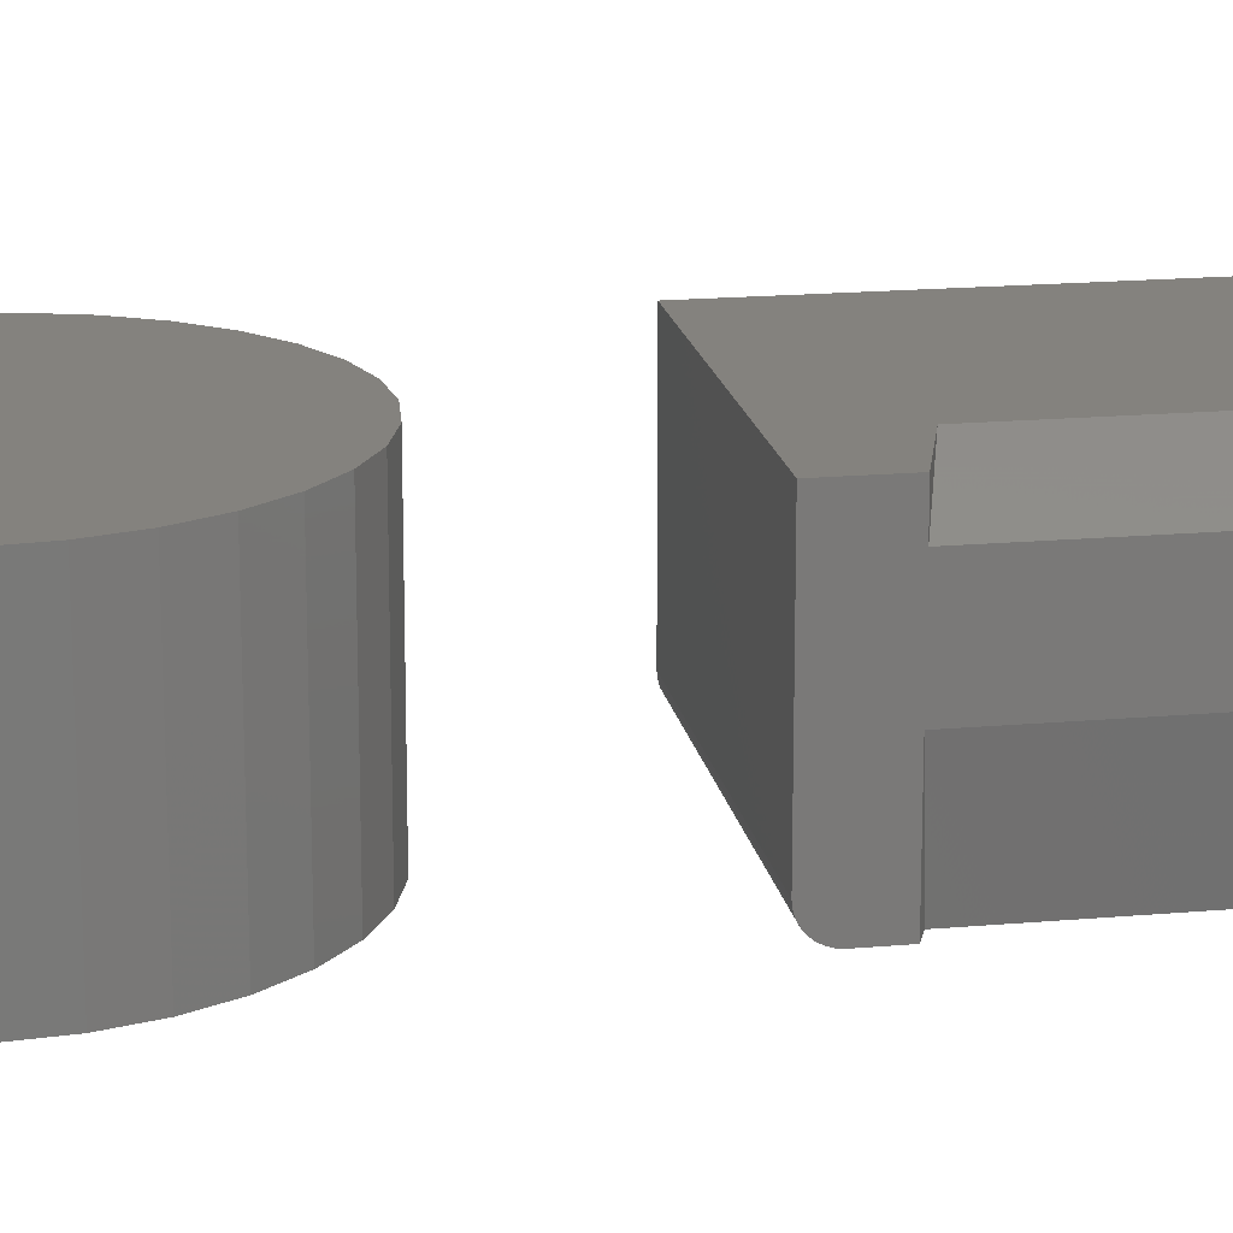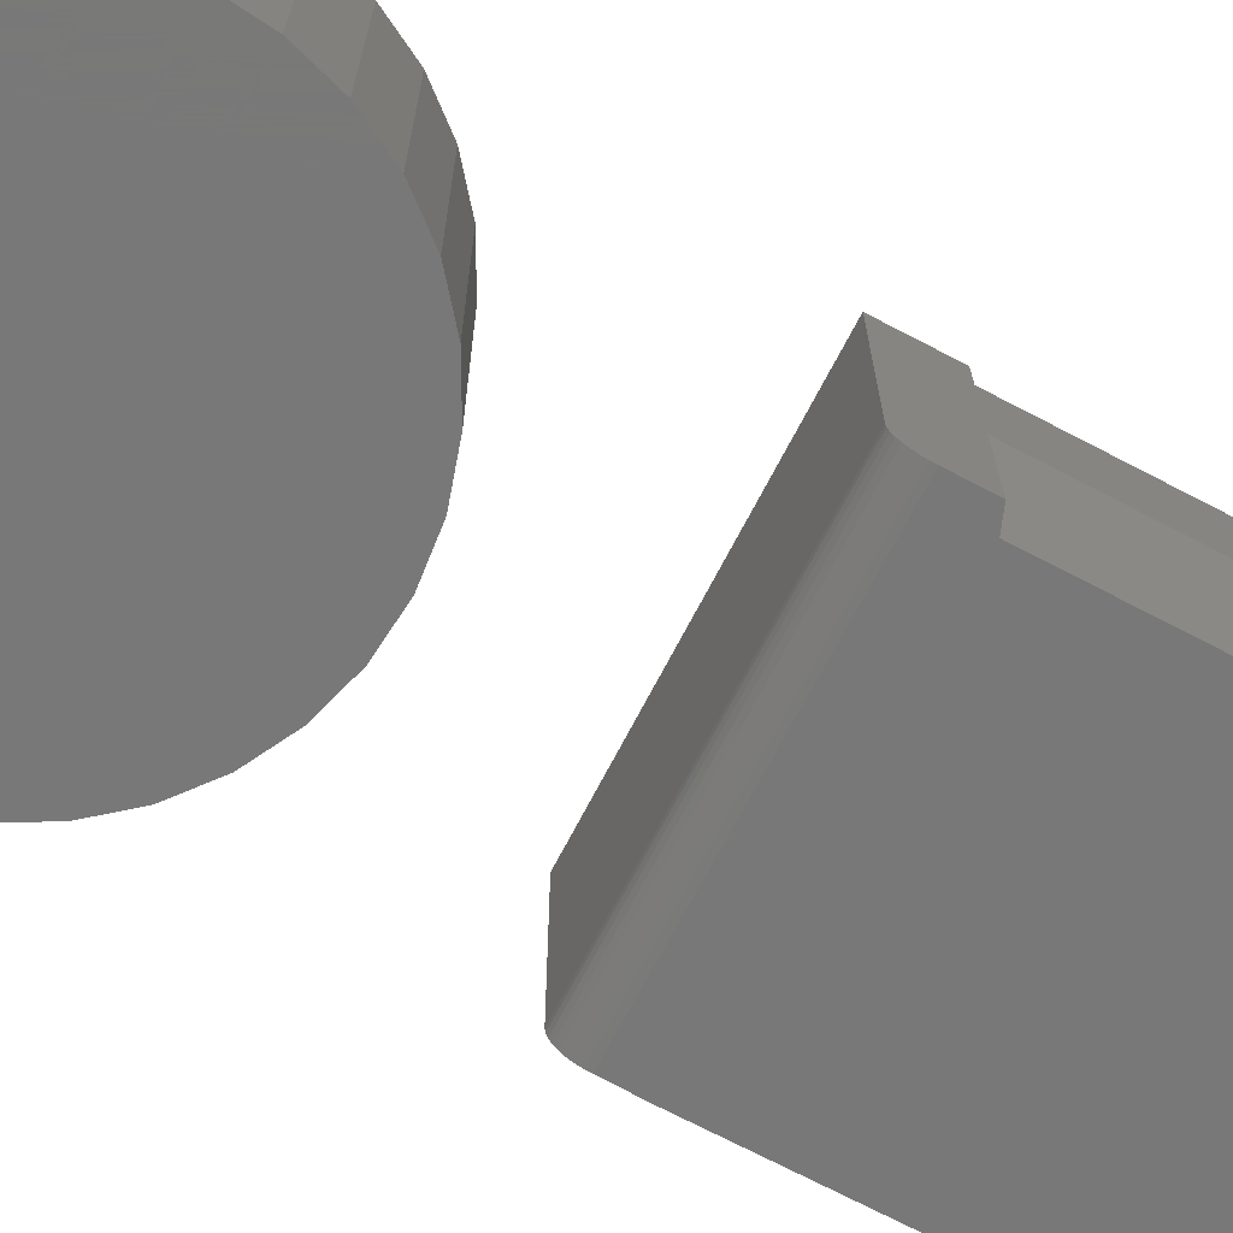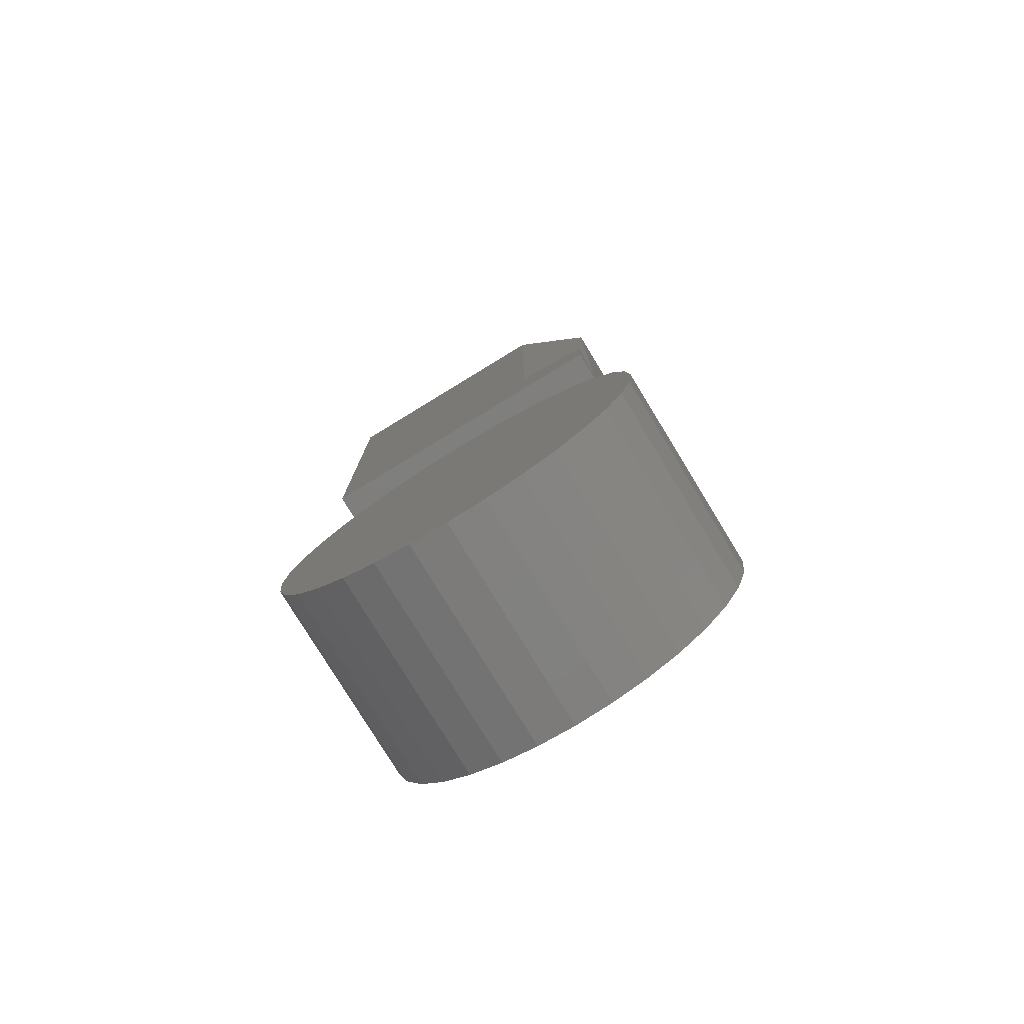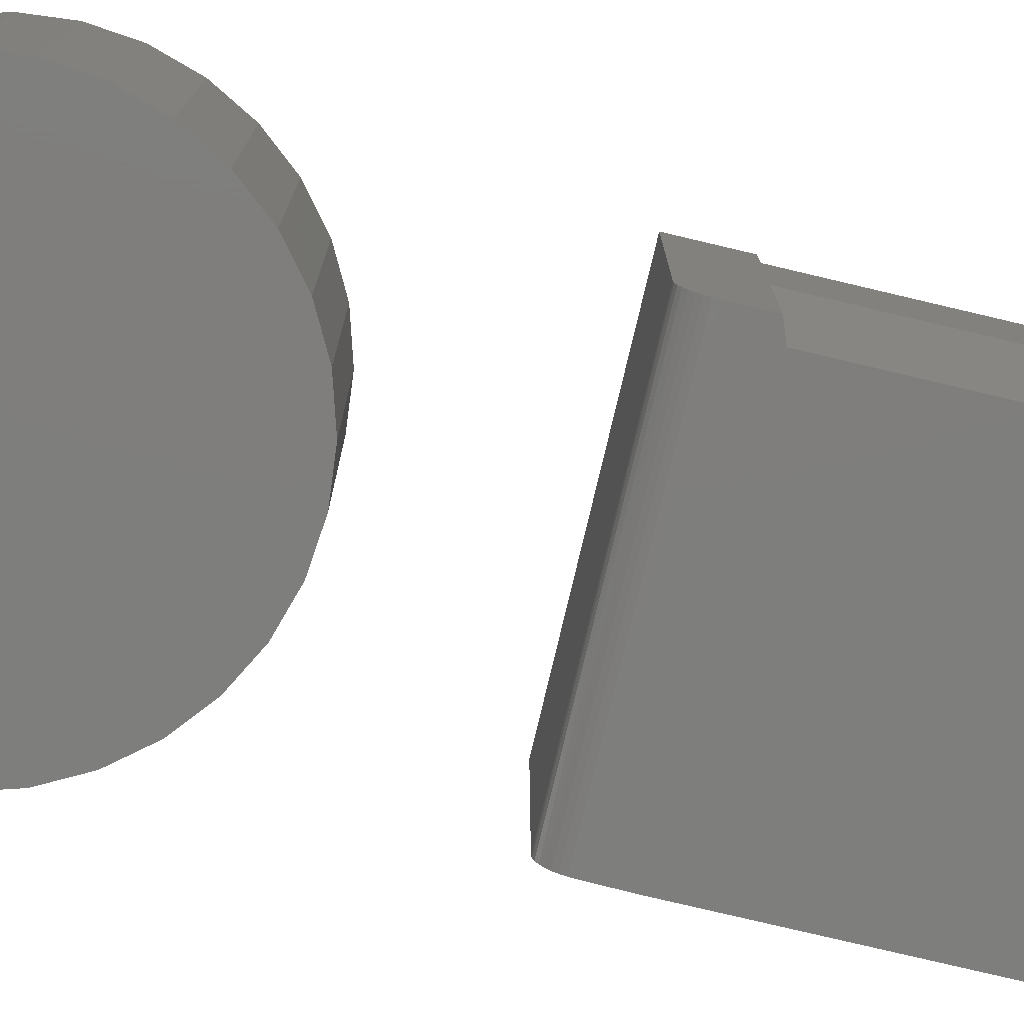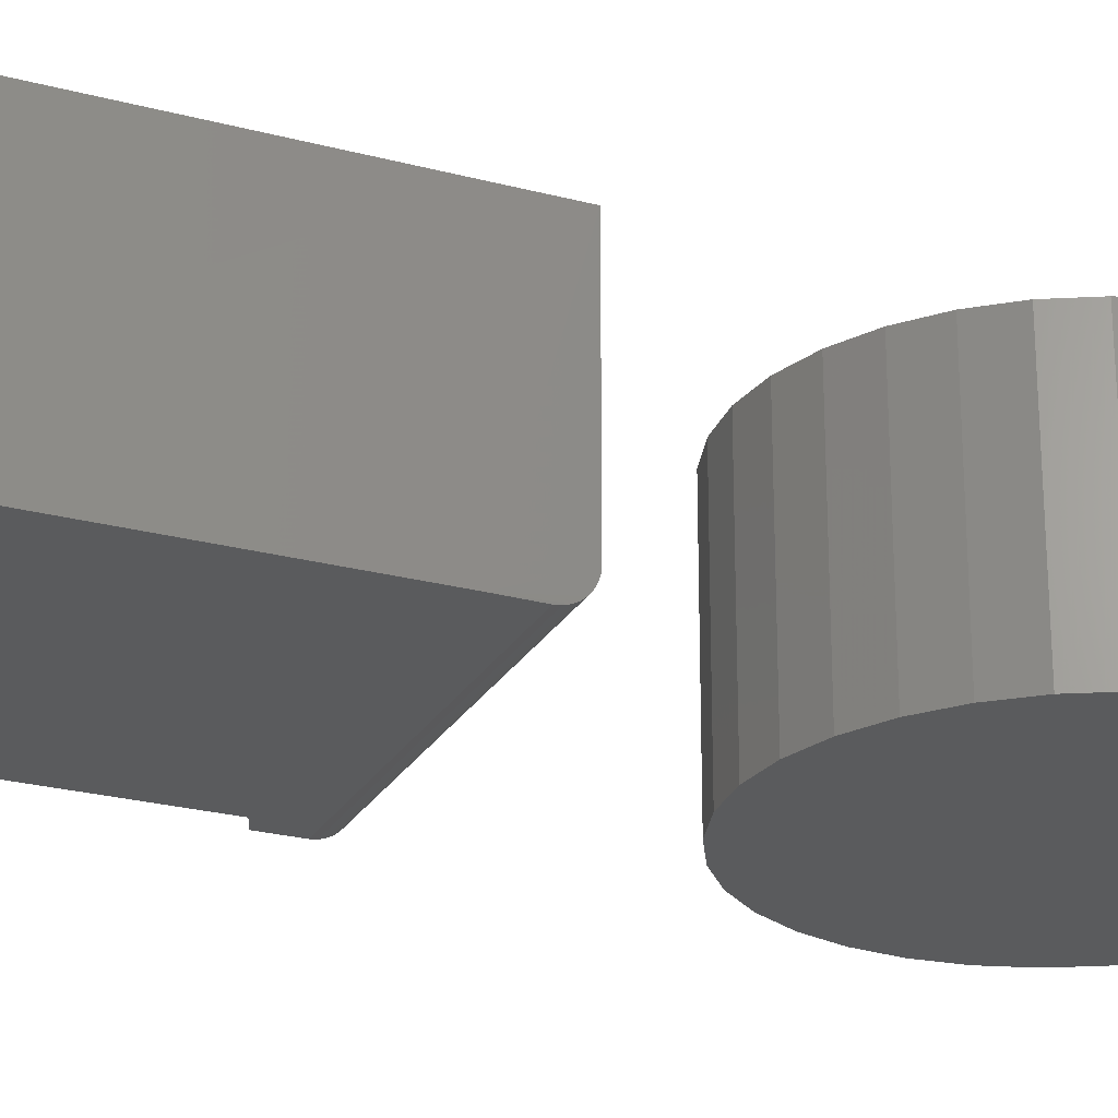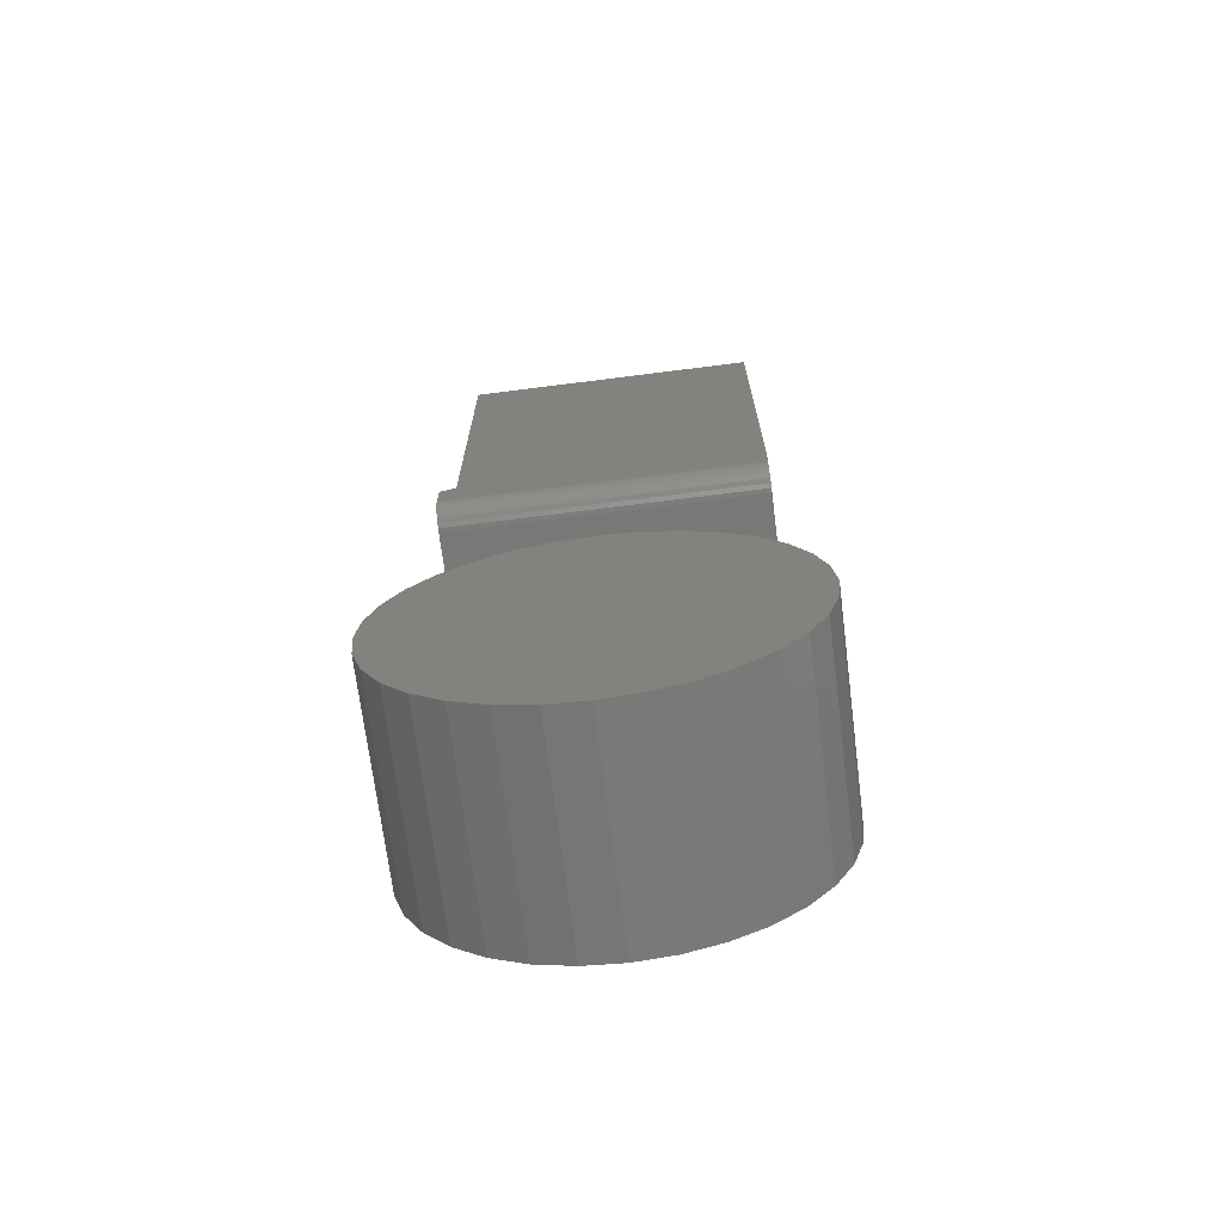
<metadata>
{"format":"stl","ext":"stl","renderer":"f3d","projection":"perspective","resolution":1024,"background":"white","views":[{"elev":17.6,"azim":-100.0,"up":"+Y"},{"elev":-71.4,"azim":-117.6,"up":"+Y"},{"elev":-78.5,"azim":-148.6,"up":"+Z"},{"elev":-77.9,"azim":-103.3,"up":"+Y"},{"elev":-25.0,"azim":66.7,"up":"+Y"},{"elev":-70.6,"azim":7.2,"up":"+Z"}]}
</metadata>
<code>
# stl→obj: 98 verts, 188 faces
v 0.1562 -0.2031 0.3516
v 0.1562 -0.2027 0.347
v 0.1562 -0.2013 0.3426
v 0.1569 -0.2031 0.3828
v 0.1562 -0.1992 0.3385
v 0.1562 -0.1963 0.335
v 0.1562 -0.1927 0.3321
v 0.1562 -0.1887 0.3299
v 0.1562 -0.1843 0.3286
v 0.1562 -0.1797 0.3281
v 0.1562 1.388e-17 0.3281
v 0.1562 1.69e-17 0.3826
v -0.1484 -0.1797 0.3281
v -0.1484 -3.036e-18 0.3281
v -0.1484 -0.1843 0.3286
v -0.1484 -0.1887 0.3299
v -0.1484 -0.1094 0.3826
v -0.1484 -0.1094 0.75
v -0.1484 -0.03125 0.75
v -0.1484 -0.03125 0.3828
v -0.1484 -0.2031 0.3516
v -0.1484 -0.2031 0.3826
v -0.1484 -0.1927 0.3321
v -0.1484 -0.1963 0.335
v -0.1484 -0.1992 0.3385
v -0.1484 -0.2013 0.3426
v -0.1484 -0.2027 0.347
v -0.1484 -4.112e-19 0.3826
v 0.1569 -0.2031 0.75
v -0.1328 -0.2031 0.75
v -0.1328 -0.2031 0.3885
v -0.07812 5.033e-18 0.4032
v -0.07812 2.429e-17 0.75
v 0.1569 3.733e-17 0.75
v -0.03658 -0.2031 0.1839
v 0.03658 -0.2031 0.1839
v 1.415e-17 -0.2031 0.1875
v -0.07175 -0.2031 0.1732
v 0.07175 -0.2031 0.1732
v 0.07175 -0.2031 -0.1732
v -0.03658 -0.2031 -0.1839
v 0.03658 -0.2031 -0.1839
v -5.474e-17 -0.2031 -0.1875
v 0.1042 -0.2031 0.1559
v -0.1042 -0.2031 0.1559
v 0.1326 -0.2031 0.1326
v -0.1326 -0.2031 0.1326
v 0.1559 -0.2031 0.1042
v -0.1559 -0.2031 0.1042
v 0.1732 -0.2031 0.07175
v -0.1732 -0.2031 0.07175
v 0.1839 -0.2031 0.03658
v -0.1839 -0.2031 0.03658
v 0.1875 -0.2031 1.128e-17
v -0.1875 -0.2031 4.572e-17
v 0.1839 -0.2031 -0.03658
v -0.1839 -0.2031 -0.03658
v 0.1732 -0.2031 -0.07175
v -0.1732 -0.2031 -0.07175
v 0.1559 -0.2031 -0.1042
v -0.1559 -0.2031 -0.1042
v 0.1326 -0.2031 -0.1326
v -0.1326 -0.2031 -0.1326
v 0.1042 -0.2031 -0.1559
v -0.1042 -0.2031 -0.1559
v -0.07175 -0.2031 -0.1732
v 2.87e-18 -3.469e-18 0.1875
v 0.03658 -1.639e-18 0.1839
v -0.03658 -5.7e-18 0.1839
v -0.07175 -8.245e-18 0.1732
v 0.07175 -2.786e-19 0.1732
v 0.03658 -2.206e-17 -0.1839
v -0.03658 -2.612e-17 -0.1839
v 0.07175 -1.951e-17 -0.1732
v -6.601e-17 -2.429e-17 -0.1875
v -0.07175 -2.748e-17 -0.1732
v -0.1042 -2.831e-17 -0.1559
v 0.1042 -1.675e-17 -0.1559
v -0.1326 -2.86e-17 -0.1326
v 0.1326 -1.388e-17 -0.1326
v -0.1559 -2.831e-17 -0.1042
v 0.1559 -1.101e-17 -0.1042
v -0.1732 -2.748e-17 -0.07175
v 0.1732 -8.245e-18 -0.07175
v -0.1839 -2.612e-17 -0.03658
v 0.1839 -5.7e-18 -0.03658
v -0.1875 -2.429e-17 3.444e-17
v 0.1875 -3.469e-18 0
v -0.1839 -2.206e-17 0.03658
v 0.1839 -1.639e-18 0.03658
v -0.1732 -1.951e-17 0.07175
v 0.1732 -2.786e-19 0.07175
v -0.1559 -1.675e-17 0.1042
v 0.1559 5.59e-19 0.1042
v -0.1326 -1.388e-17 0.1326
v 0.1326 8.418e-19 0.1326
v -0.1042 -1.101e-17 0.1559
v 0.1042 5.59e-19 0.1559
f 1 2 3
f 4 1 3
f 4 3 5
f 4 5 6
f 4 6 7
f 4 7 8
f 4 8 9
f 4 9 10
f 4 10 11
f 4 11 12
f 13 14 10
f 10 14 11
f 13 15 16
f 17 18 19
f 17 19 20
f 17 20 21
f 17 21 22
f 14 13 16
f 14 16 23
f 14 23 24
f 14 24 25
f 14 25 26
f 14 26 27
f 14 27 21
f 14 21 20
f 14 20 28
f 29 30 4
f 4 30 31
f 4 31 22
f 21 1 22
f 22 1 4
f 13 10 15
f 15 10 9
f 15 9 16
f 16 9 8
f 16 8 23
f 23 8 7
f 23 7 24
f 24 7 6
f 24 6 25
f 25 6 5
f 25 5 26
f 26 5 3
f 26 3 27
f 27 3 2
f 27 2 21
f 21 2 1
f 28 32 12
f 12 32 33
f 12 33 34
f 14 28 11
f 11 28 12
f 17 22 31
f 32 28 20
f 31 30 17
f 17 30 18
f 19 33 20
f 20 33 32
f 4 12 29
f 29 12 34
f 35 36 37
f 36 35 38
f 36 38 39
f 40 41 42
f 42 41 43
f 39 38 44
f 44 38 45
f 44 45 46
f 46 45 47
f 46 47 48
f 48 47 49
f 48 49 50
f 50 49 51
f 50 51 52
f 52 51 53
f 52 53 54
f 54 53 55
f 54 55 56
f 56 55 57
f 56 57 58
f 58 57 59
f 58 59 60
f 60 59 61
f 60 61 62
f 62 61 63
f 62 63 64
f 64 63 65
f 64 65 40
f 40 65 66
f 40 66 41
f 67 68 69
f 70 69 68
f 71 70 68
f 72 73 74
f 75 73 72
f 73 76 74
f 74 76 77
f 74 77 78
f 78 77 79
f 78 79 80
f 80 79 81
f 80 81 82
f 82 81 83
f 82 83 84
f 84 83 85
f 84 85 86
f 86 85 87
f 86 87 88
f 88 87 89
f 88 89 90
f 90 89 91
f 90 91 92
f 92 91 93
f 92 93 94
f 94 93 95
f 94 95 96
f 96 95 97
f 96 97 98
f 98 97 70
f 98 70 71
f 88 54 86
f 86 54 56
f 86 56 84
f 84 56 58
f 84 58 82
f 82 58 60
f 82 60 80
f 80 60 62
f 80 62 78
f 78 62 64
f 78 64 74
f 74 64 40
f 74 40 72
f 72 40 42
f 72 42 75
f 75 42 43
f 75 43 73
f 73 43 41
f 73 41 76
f 76 41 66
f 76 66 77
f 77 66 65
f 77 65 79
f 79 65 63
f 79 63 81
f 81 63 61
f 81 61 83
f 83 61 59
f 83 59 85
f 85 59 57
f 85 57 87
f 87 57 55
f 87 55 89
f 89 55 53
f 89 53 91
f 91 53 51
f 91 51 93
f 93 51 49
f 93 49 95
f 95 49 47
f 95 47 97
f 97 47 45
f 97 45 70
f 70 45 38
f 70 38 69
f 69 38 35
f 69 35 67
f 67 35 37
f 67 37 68
f 68 37 36
f 68 36 71
f 71 36 39
f 71 39 98
f 98 39 44
f 98 44 96
f 96 44 46
f 96 46 94
f 94 46 48
f 94 48 92
f 92 48 50
f 92 50 90
f 90 50 52
f 90 52 88
f 88 52 54
f 29 34 30
f 30 34 33
f 30 33 18
f 18 33 19

</code>
